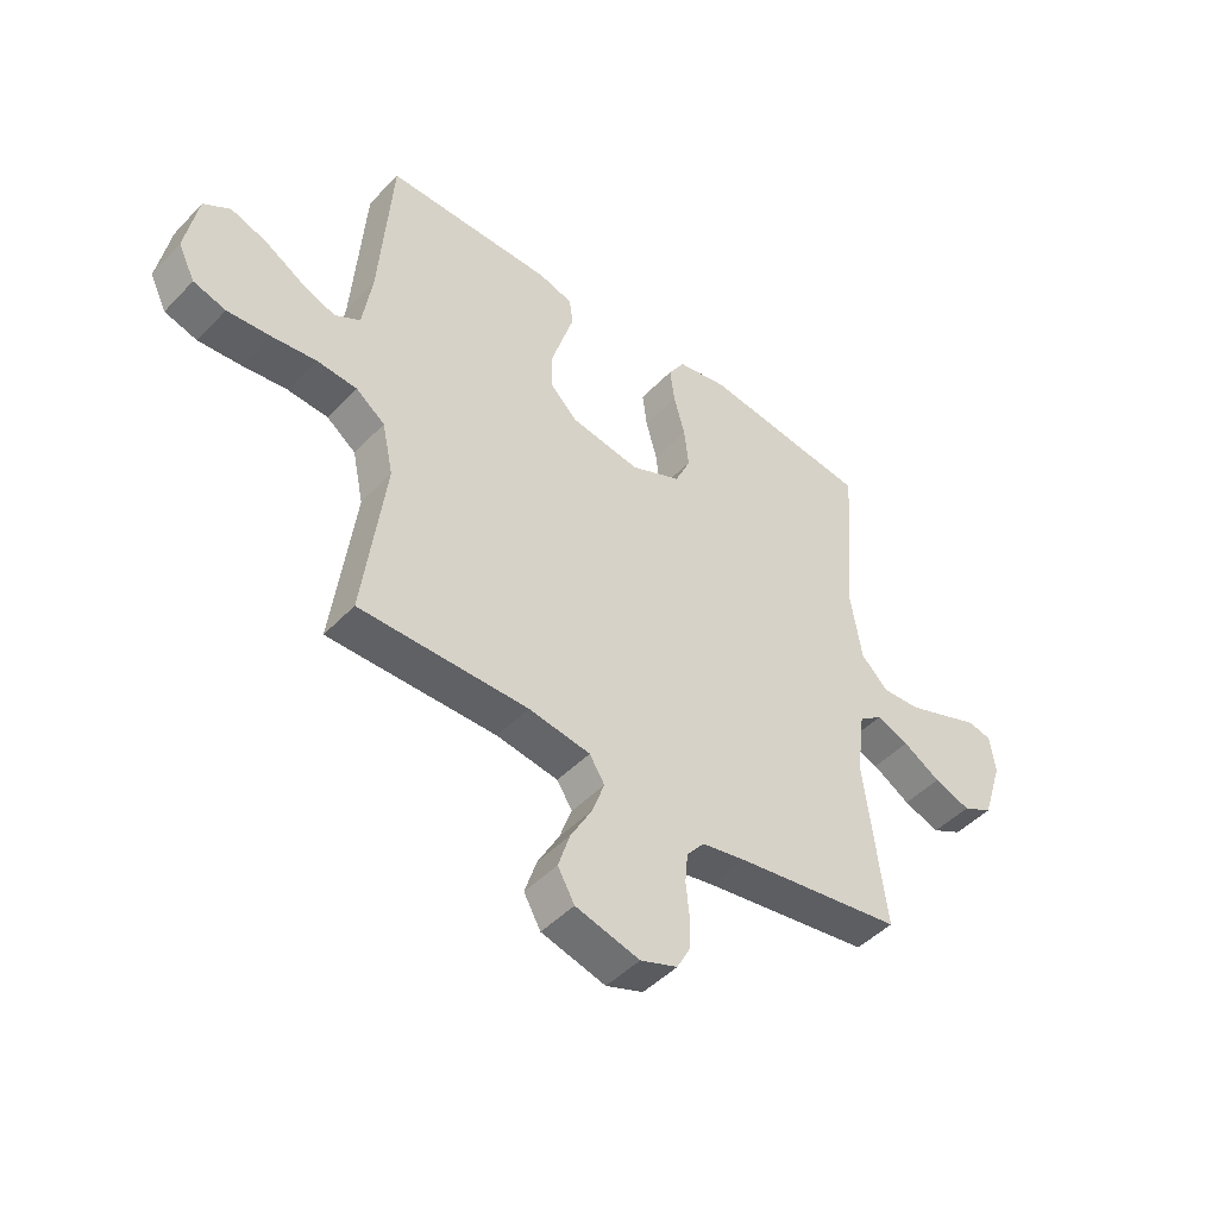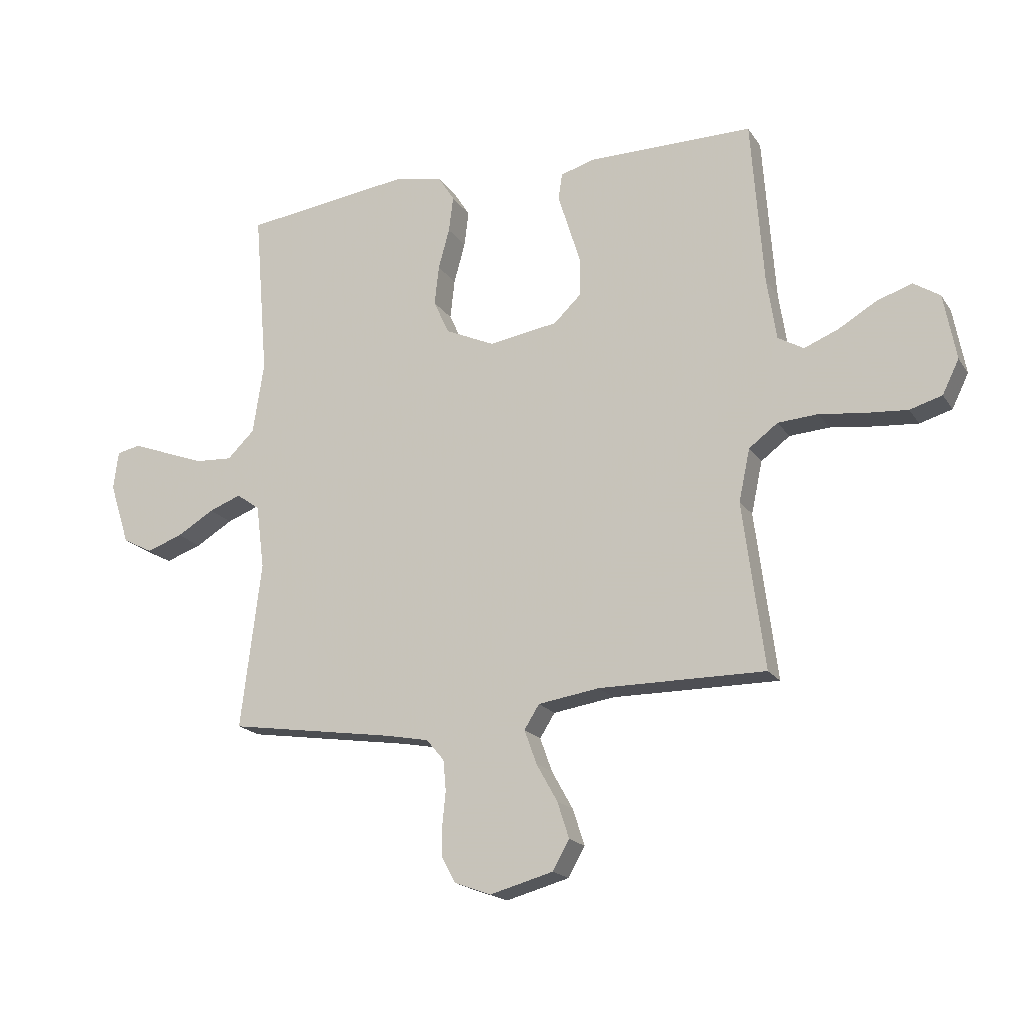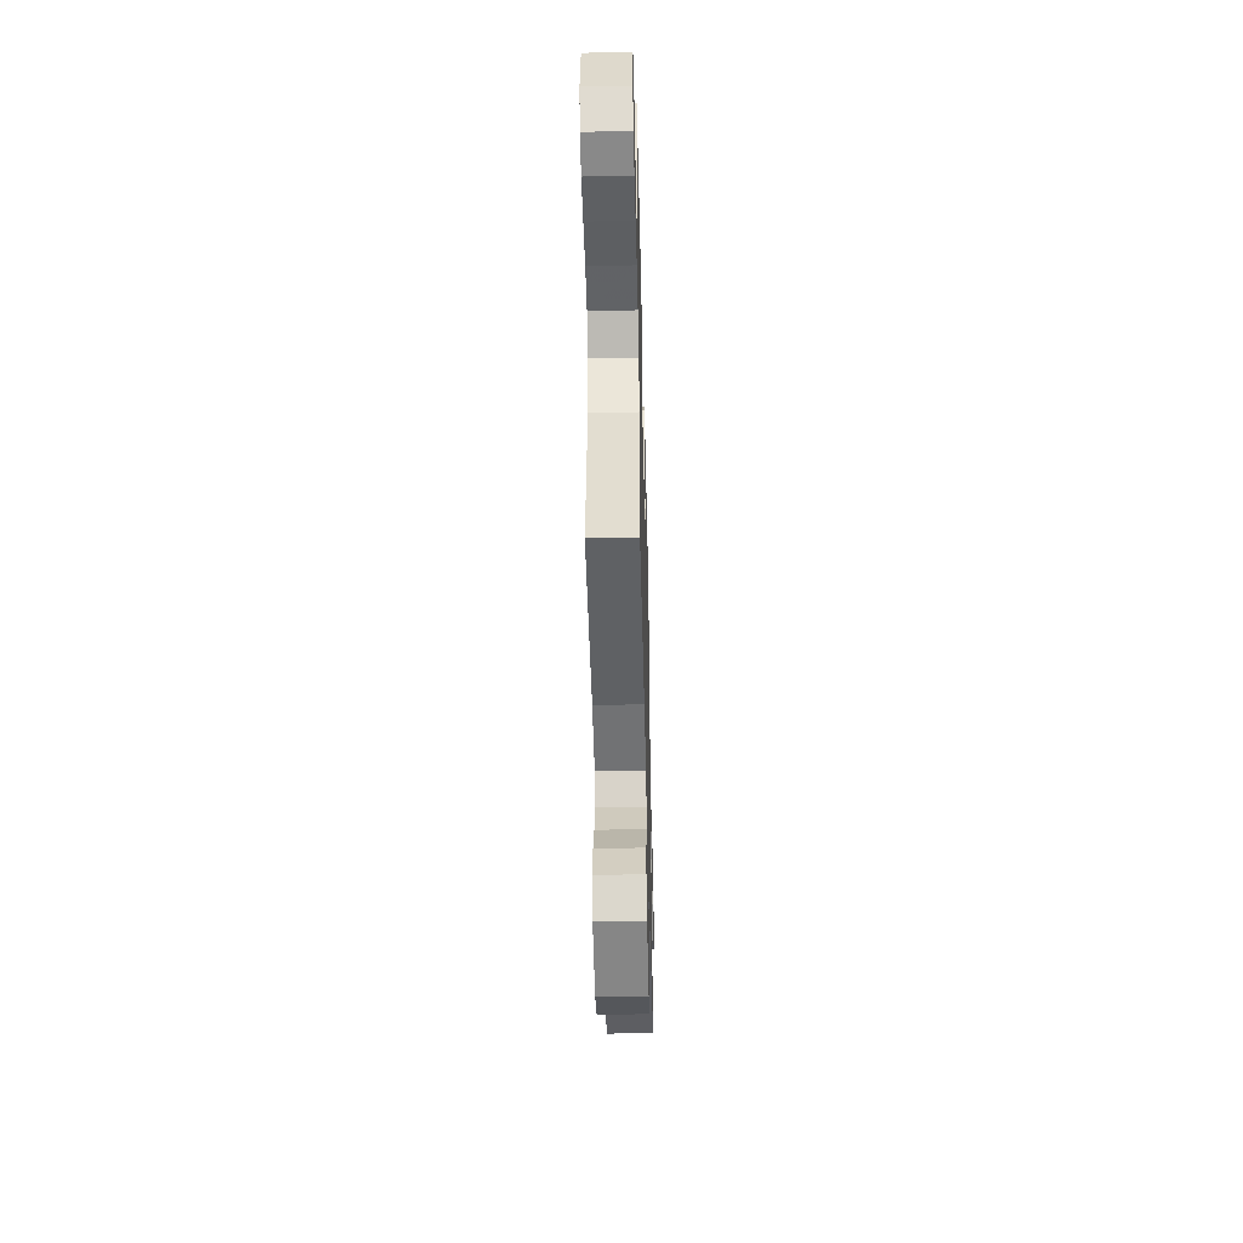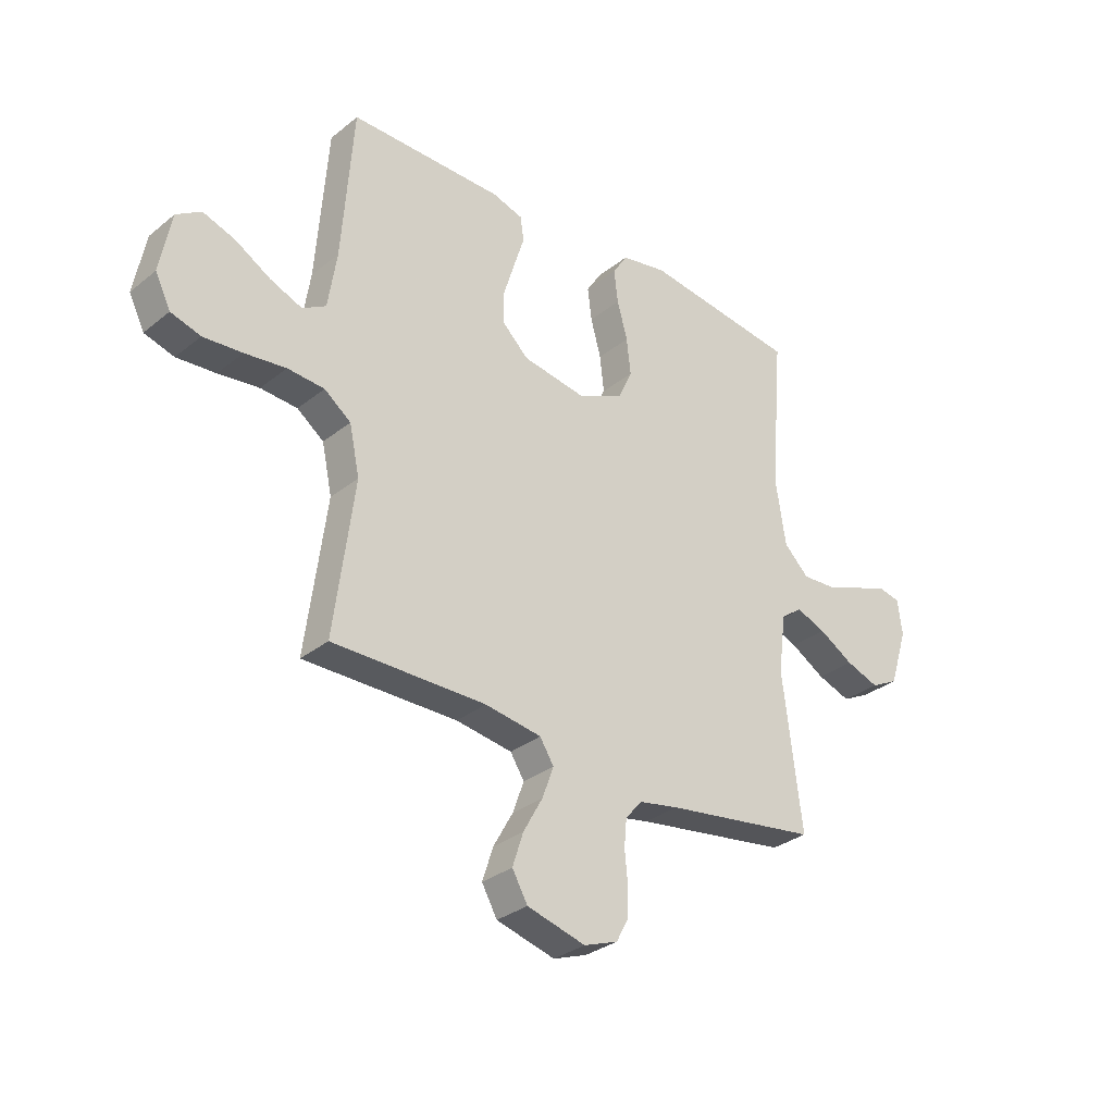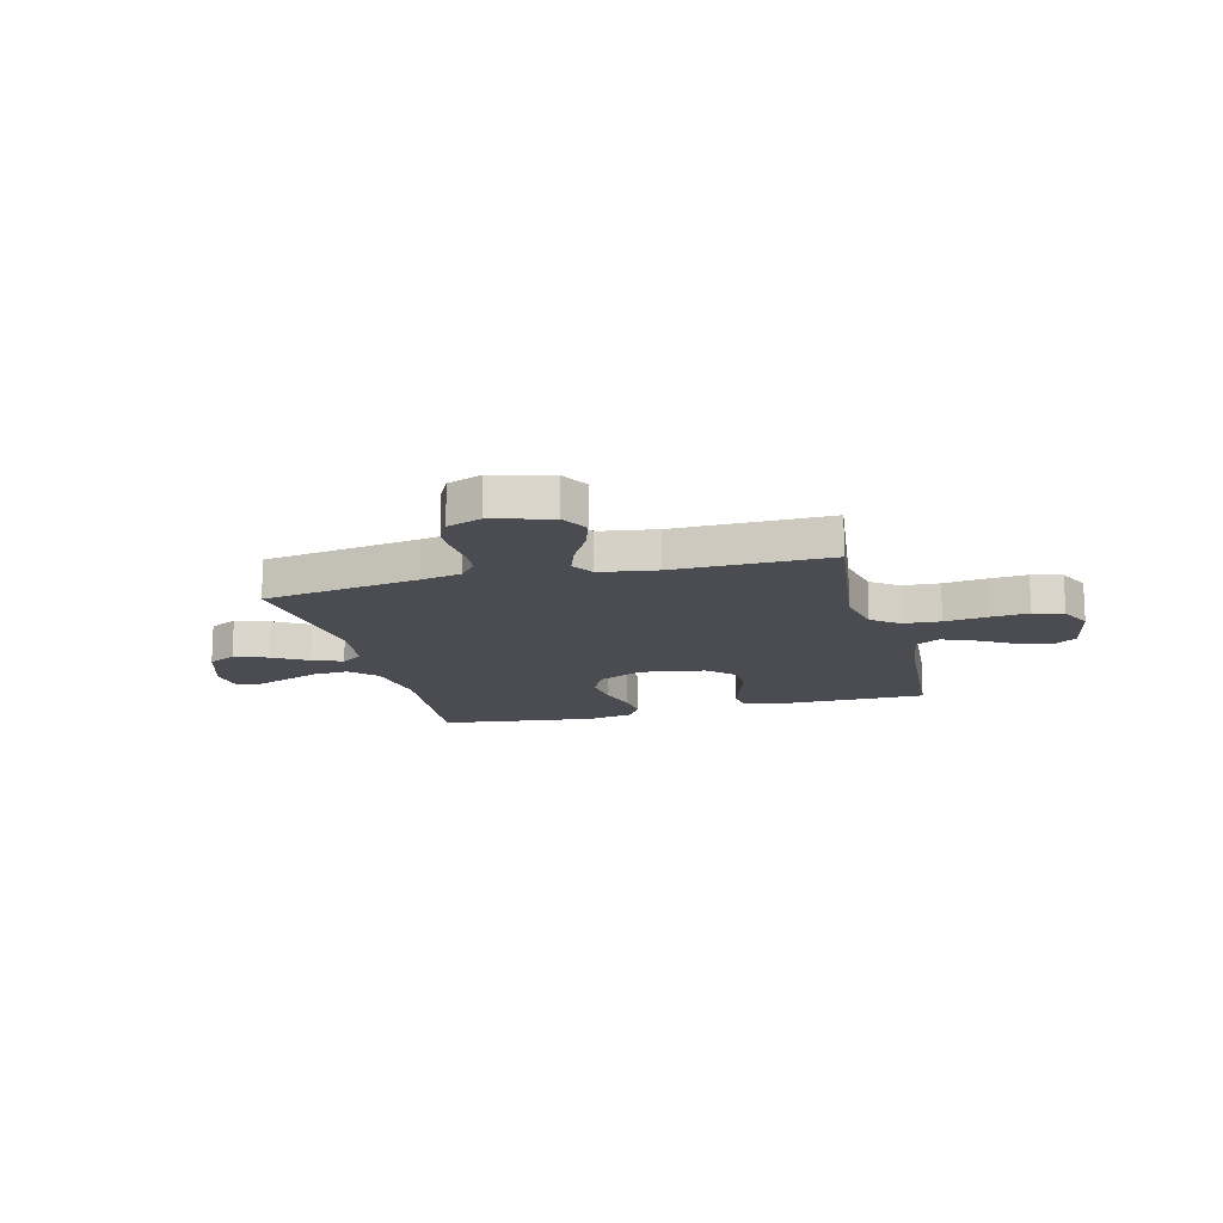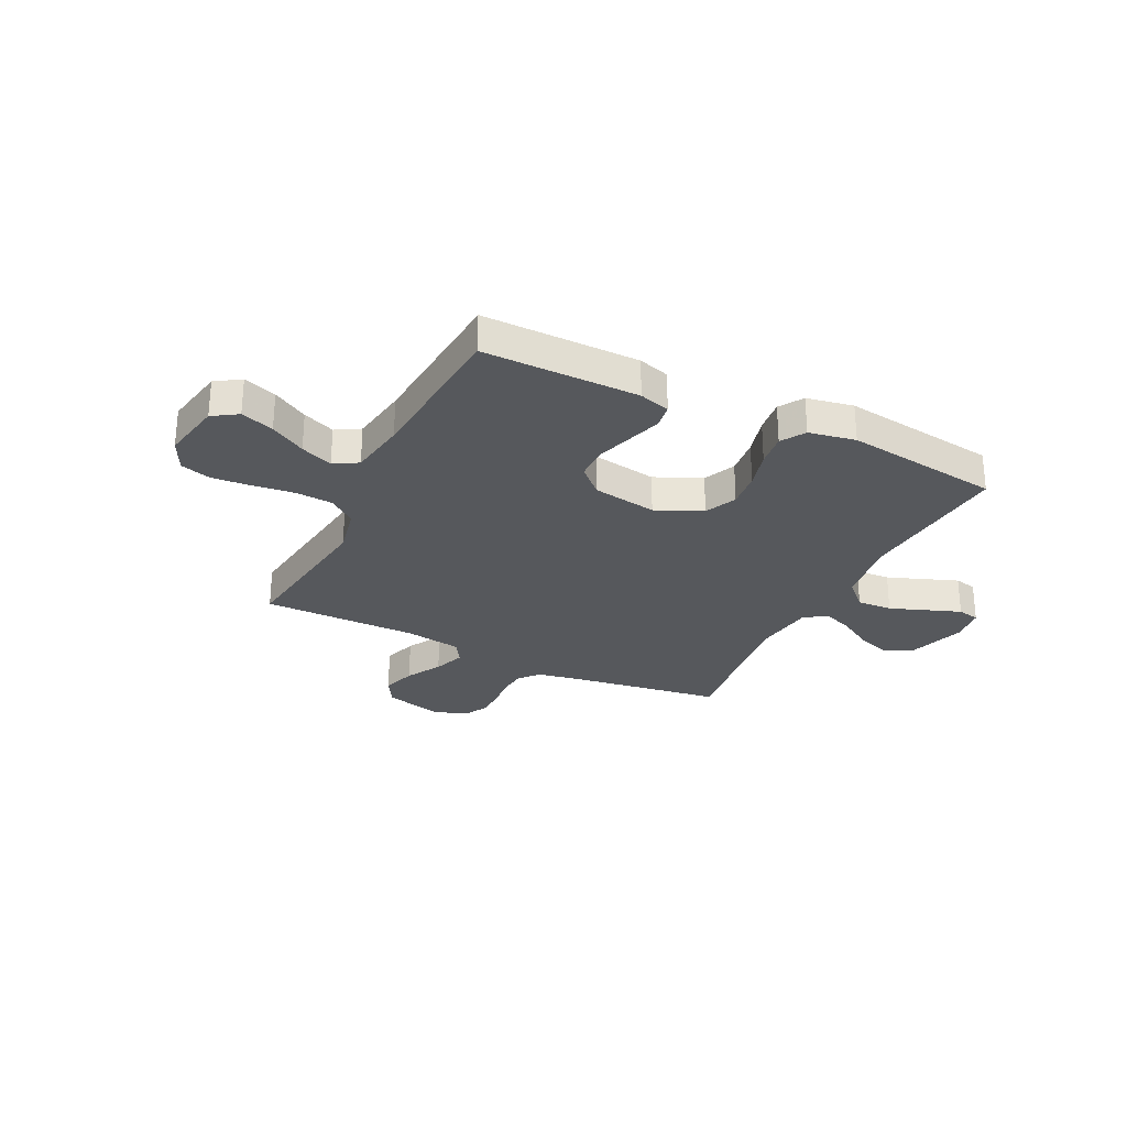
<metadata>
{"format":"obj","ext":"obj","renderer":"f3d","projection":"perspective","resolution":1024,"background":"white","views":[{"elev":-46.7,"azim":-40.7,"up":"+Z"},{"elev":-18.5,"azim":-156.6,"up":"+Z"},{"elev":-46.8,"azim":-88.6,"up":"+Z"},{"elev":-31.3,"azim":-41.5,"up":"+Z"},{"elev":-15.3,"azim":-165.5,"up":"+Y"},{"elev":-28.1,"azim":-26.3,"up":"+Y"}]}
</metadata>
<code>
v -0.5 0.07 0.5
v -0.2 0.07 0.499
v -0.14 0.07 0.481
v -0.133 0.07 0.434
v -0.153 0.07 0.37
v -0.175 0.07 0.299
v -0.174 0.07 0.235
v -0.124 0.07 0.187
v 0 0.07 0.167
v 0.089 0.07 0.207
v 0.117 0.07 0.268
v 0.109 0.07 0.339
v 0.089 0.07 0.412
v 0.081 0.07 0.476
v 0.11 0.07 0.522
v 0.2 0.07 0.539
v 0.5 0.07 0.5
v 0.475 0.07 0.2
v 0.495 0.07 0.071
v 0.544 0.07 0.023
v 0.612 0.07 0.027
v 0.684 0.07 0.054
v 0.748 0.07 0.078
v 0.791 0.07 0.069
v 0.8 0.07 0
v 0.764 0.07 -0.112
v 0.71 0.07 -0.14
v 0.645 0.07 -0.117
v 0.578 0.07 -0.077
v 0.52 0.07 -0.055
v 0.478 0.07 -0.085
v 0.463 0.07 -0.2
v 0.5 0.07 -0.5
v 0.2 0.07 -0.545
v 0.122 0.07 -0.56
v 0.09 0.07 -0.598
v 0.085 0.07 -0.652
v 0.091 0.07 -0.712
v 0.09 0.07 -0.768
v 0.066 0.07 -0.813
v 0 0.07 -0.837
v -0.114 0.07 -0.806
v -0.144 0.07 -0.753
v -0.123 0.07 -0.688
v -0.085 0.07 -0.62
v -0.063 0.07 -0.559
v -0.09 0.07 -0.516
v -0.2 0.07 -0.499
v -0.5 0.07 -0.5
v -0.461 0.07 -0.2
v -0.481 0.07 -0.106
v -0.533 0.07 -0.067
v -0.605 0.07 -0.062
v -0.685 0.07 -0.072
v -0.761 0.07 -0.078
v -0.819 0.07 -0.061
v -0.849 0.07 0
v -0.827 0.07 0.118
v -0.779 0.07 0.149
v -0.715 0.07 0.127
v -0.647 0.07 0.087
v -0.585 0.07 0.062
v -0.539 0.07 0.089
v -0.522 0.07 0.2
v -0.5 0 0.5
v -0.2 0 0.499
v -0.14 0 0.481
v -0.133 0 0.434
v -0.153 0 0.37
v -0.175 0 0.299
v -0.174 0 0.235
v -0.124 0 0.187
v 0 0 0.167
v 0.089 0 0.207
v 0.117 0 0.268
v 0.109 0 0.339
v 0.089 0 0.412
v 0.081 0 0.476
v 0.11 0 0.522
v 0.2 0 0.539
v 0.5 0 0.5
v 0.475 0 0.2
v 0.495 0 0.071
v 0.544 0 0.023
v 0.612 0 0.027
v 0.684 0 0.054
v 0.748 0 0.078
v 0.791 0 0.069
v 0.8 0 0
v 0.764 0 -0.112
v 0.71 0 -0.14
v 0.645 0 -0.117
v 0.578 0 -0.077
v 0.52 0 -0.055
v 0.478 0 -0.085
v 0.463 0 -0.2
v 0.5 0 -0.5
v 0.2 0 -0.545
v 0.122 0 -0.56
v 0.09 0 -0.598
v 0.085 0 -0.652
v 0.091 0 -0.712
v 0.09 0 -0.768
v 0.066 0 -0.813
v 0 0 -0.837
v -0.114 0 -0.806
v -0.144 0 -0.753
v -0.123 0 -0.688
v -0.085 0 -0.62
v -0.063 0 -0.559
v -0.09 0 -0.516
v -0.2 0 -0.499
v -0.5 0 -0.5
v -0.461 0 -0.2
v -0.481 0 -0.106
v -0.533 0 -0.067
v -0.605 0 -0.062
v -0.685 0 -0.072
v -0.761 0 -0.078
v -0.819 0 -0.061
v -0.849 0 0
v -0.827 0 0.118
v -0.779 0 0.149
v -0.715 0 0.127
v -0.647 0 0.087
v -0.585 0 0.062
v -0.539 0 0.089
v -0.522 0 0.2
f 59 60 61
f 58 59 61
f 57 58 61
f 56 57 61
f 55 56 61
f 54 55 61
f 53 54 61
f 52 53 61 62
f 51 52 62 63
f 48 49 50
f 47 48 50 51
f 43 44 45
f 42 43 45
f 41 42 45
f 40 41 45
f 39 40 45
f 38 39 45
f 37 38 45
f 36 37 45 46
f 35 36 46 47
f 32 33 34
f 51 63 64
f 47 51 64
f 35 47 64
f 34 35 64
f 32 34 64
f 31 32 64
f 27 28 29
f 26 27 29
f 25 26 29
f 24 25 29
f 23 24 29
f 22 23 29
f 21 22 29
f 16 17 18
f 15 16 18
f 14 15 18
f 13 14 18
f 12 13 18
f 11 12 18 19
f 10 11 19 20
f 3 4 5
f 2 3 5
f 1 2 5
f 64 1 5
f 64 5 6
f 30 31 64
f 20 21 29 30
f 9 10 20 30
f 8 9 30 64
f 7 8 64
f 6 7 64
f 125 124 123
f 125 123 122
f 125 122 121
f 125 121 120
f 125 120 119
f 125 119 118
f 125 118 117
f 126 125 117 116
f 127 126 116 115
f 114 113 112
f 115 114 112 111
f 109 108 107
f 109 107 106
f 109 106 105
f 109 105 104
f 109 104 103
f 109 103 102
f 109 102 101
f 110 109 101 100
f 111 110 100 99
f 98 97 96
f 128 127 115
f 128 115 111
f 128 111 99
f 128 99 98
f 128 98 96
f 128 96 95
f 93 92 91
f 93 91 90
f 93 90 89
f 93 89 88
f 93 88 87
f 93 87 86
f 93 86 85
f 82 81 80
f 82 80 79
f 82 79 78
f 82 78 77
f 82 77 76
f 83 82 76 75
f 84 83 75 74
f 69 68 67
f 69 67 66
f 69 66 65
f 69 65 128
f 70 69 128
f 128 95 94
f 94 93 85 84
f 94 84 74 73
f 128 94 73 72
f 128 72 71
f 128 71 70
f 1 65 66 2
f 2 66 67 3
f 3 67 68 4
f 4 68 69 5
f 5 69 70 6
f 6 70 71 7
f 7 71 72 8
f 8 72 73 9
f 9 73 74 10
f 10 74 75 11
f 11 75 76 12
f 12 76 77 13
f 13 77 78 14
f 14 78 79 15
f 15 79 80 16
f 16 80 81 17
f 17 81 82 18
f 18 82 83 19
f 19 83 84 20
f 20 84 85 21
f 21 85 86 22
f 22 86 87 23
f 23 87 88 24
f 24 88 89 25
f 25 89 90 26
f 26 90 91 27
f 27 91 92 28
f 28 92 93 29
f 29 93 94 30
f 30 94 95 31
f 31 95 96 32
f 32 96 97 33
f 33 97 98 34
f 34 98 99 35
f 35 99 100 36
f 36 100 101 37
f 37 101 102 38
f 38 102 103 39
f 39 103 104 40
f 40 104 105 41
f 41 105 106 42
f 42 106 107 43
f 43 107 108 44
f 44 108 109 45
f 45 109 110 46
f 46 110 111 47
f 47 111 112 48
f 48 112 113 49
f 49 113 114 50
f 50 114 115 51
f 51 115 116 52
f 52 116 117 53
f 53 117 118 54
f 54 118 119 55
f 55 119 120 56
f 56 120 121 57
f 57 121 122 58
f 58 122 123 59
f 59 123 124 60
f 60 124 125 61
f 61 125 126 62
f 62 126 127 63
f 63 127 128 64
f 64 128 65 1

</code>
